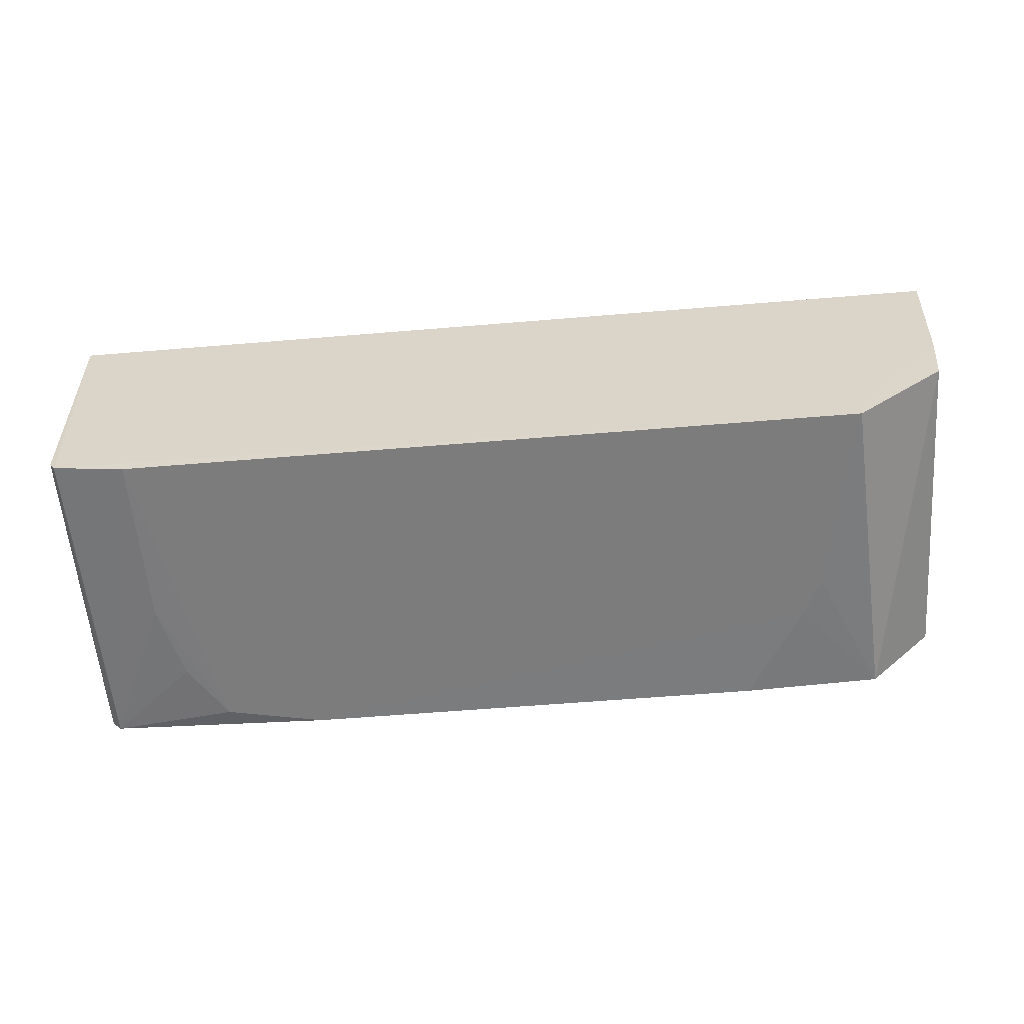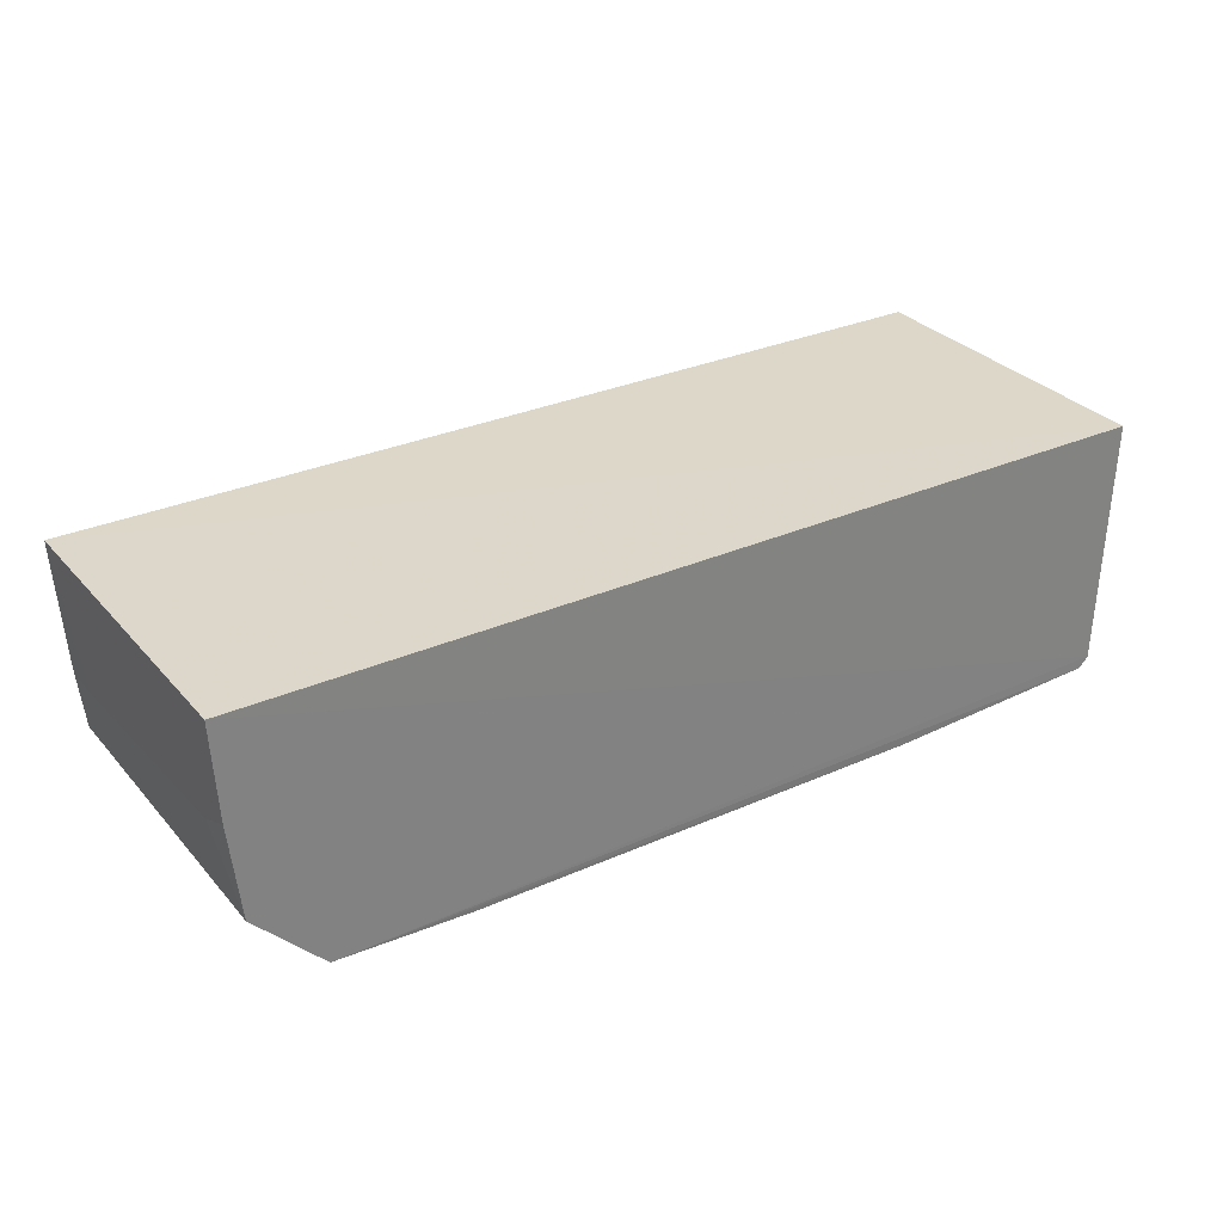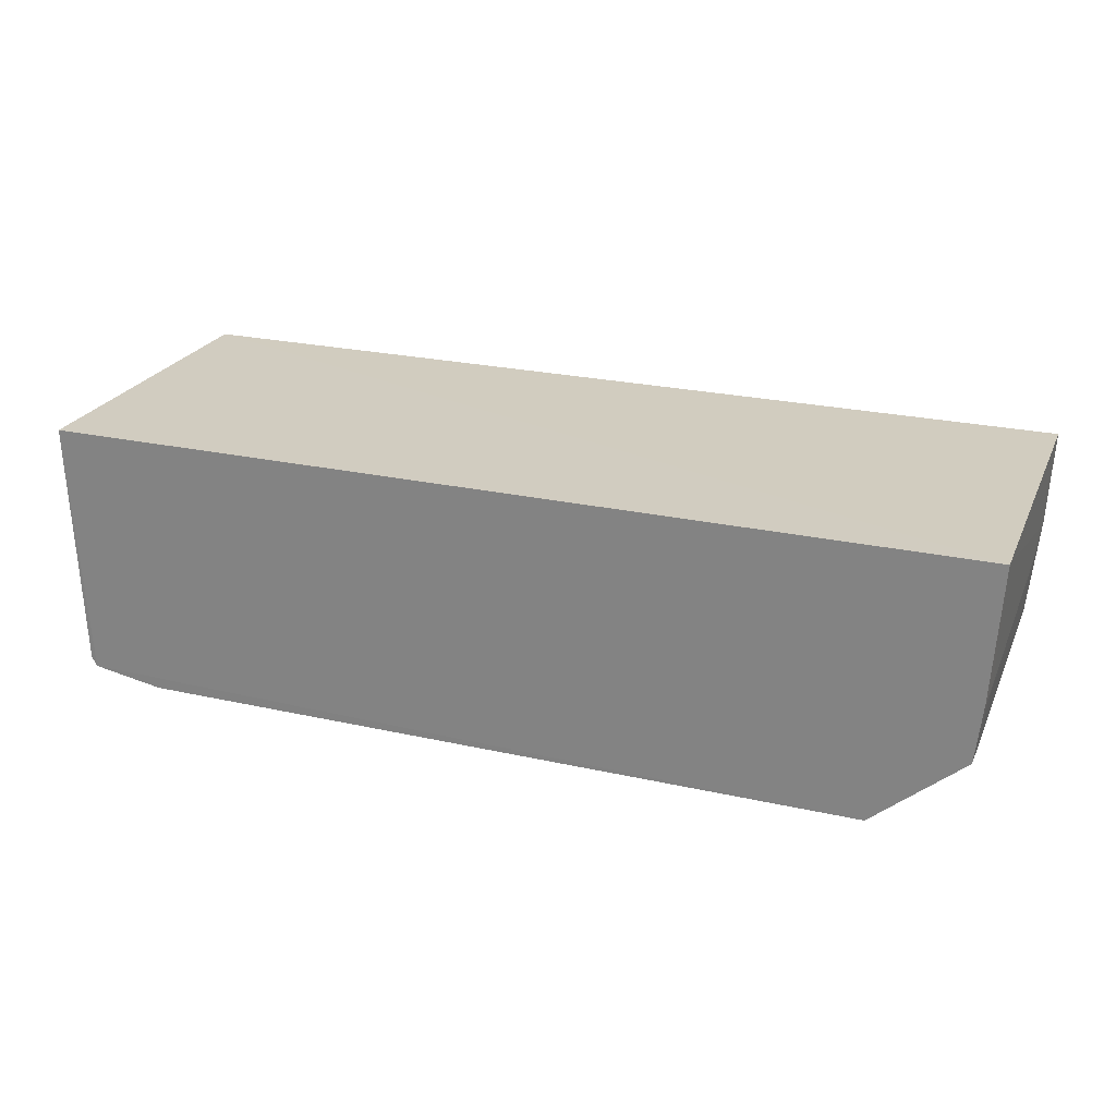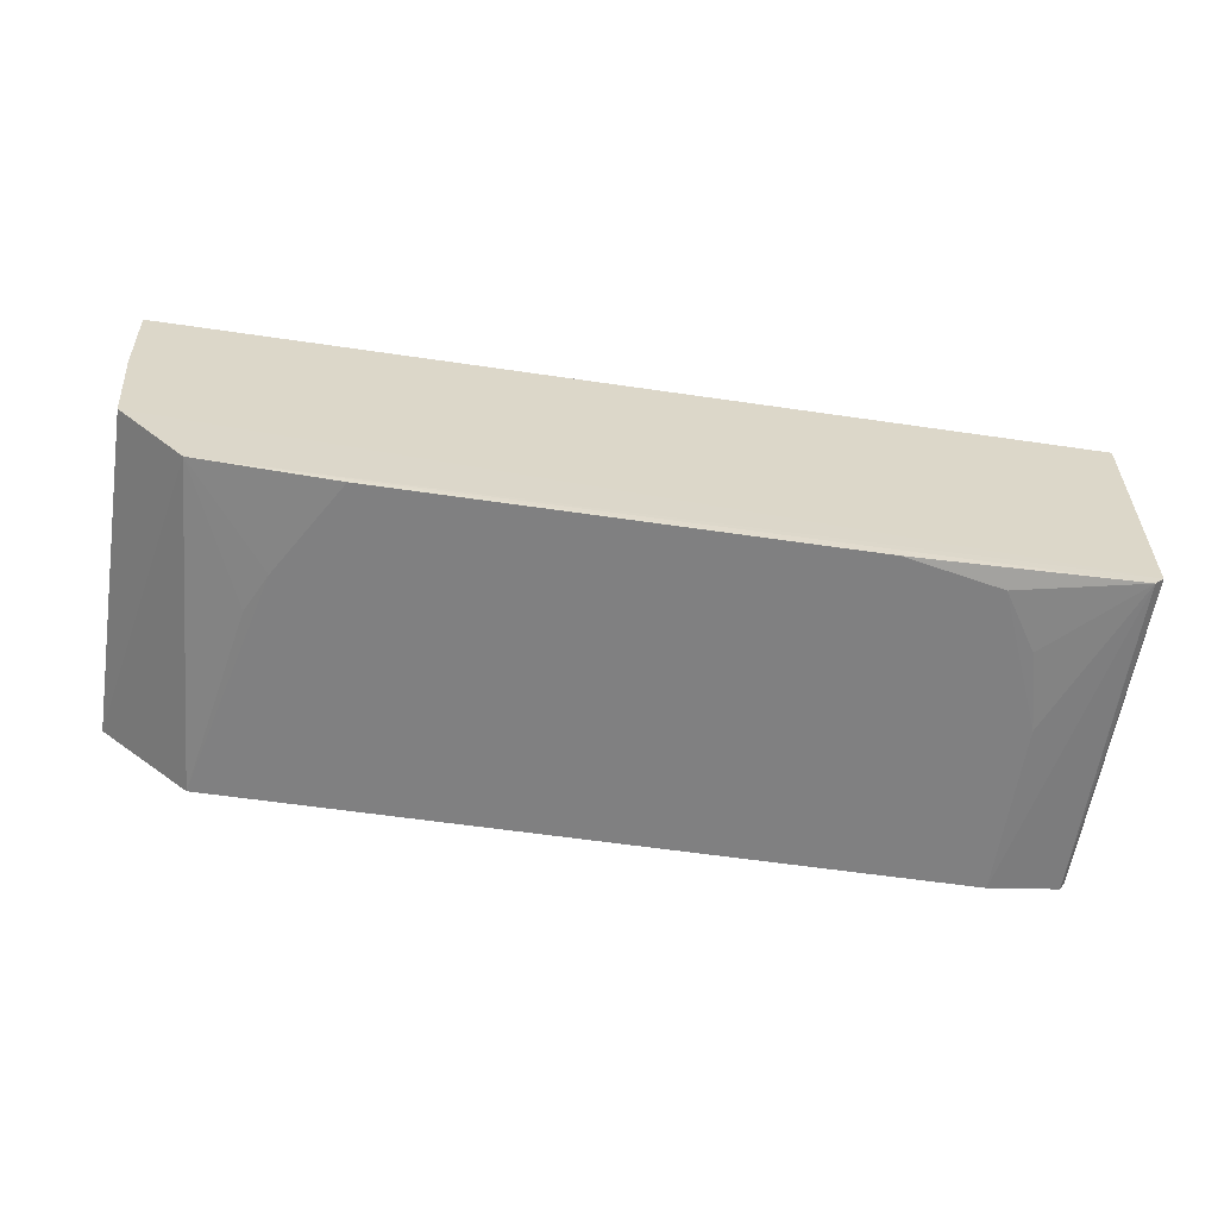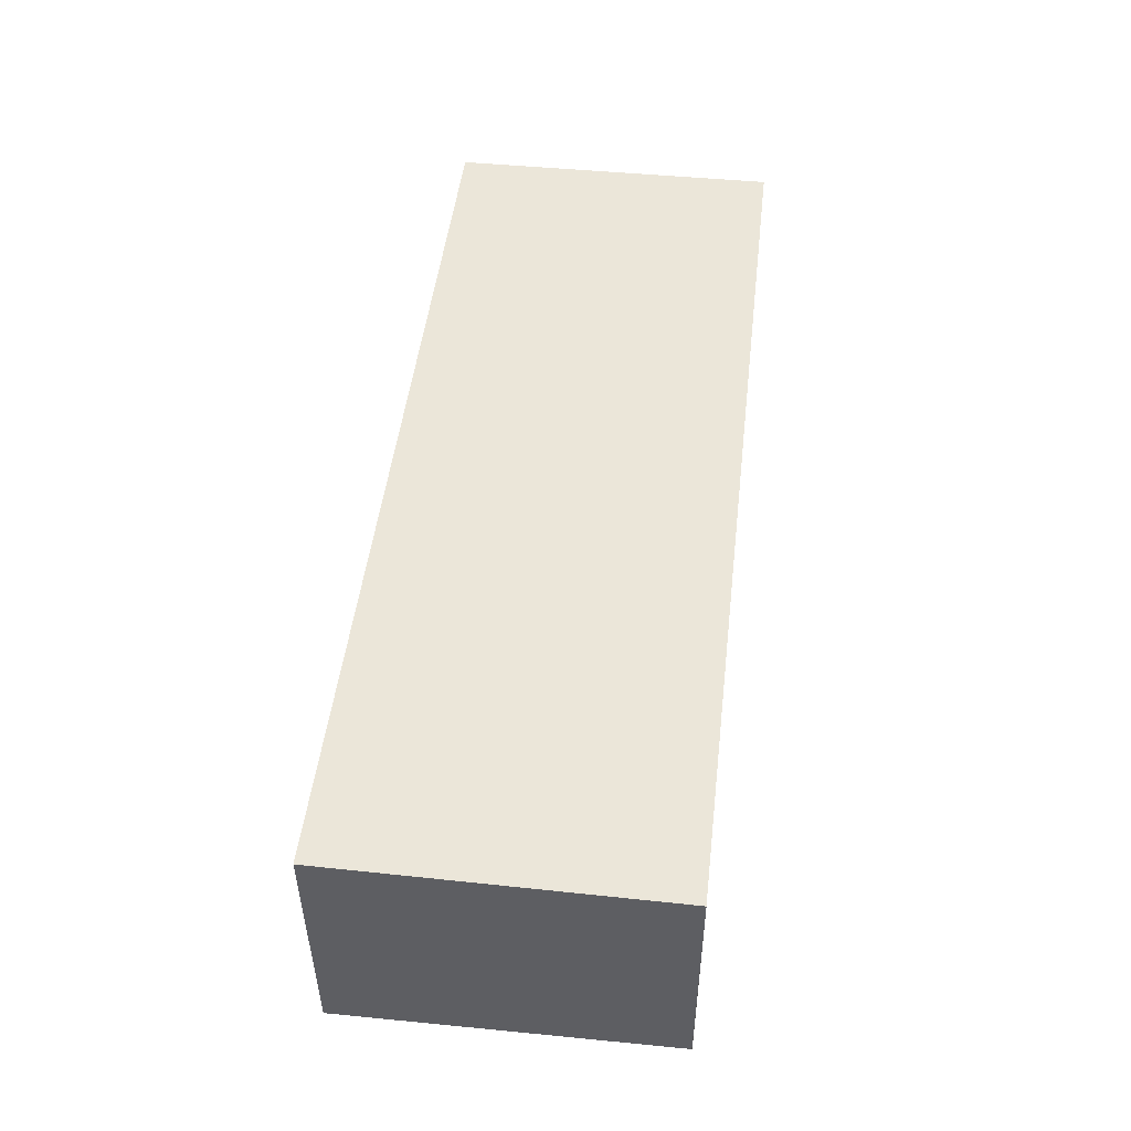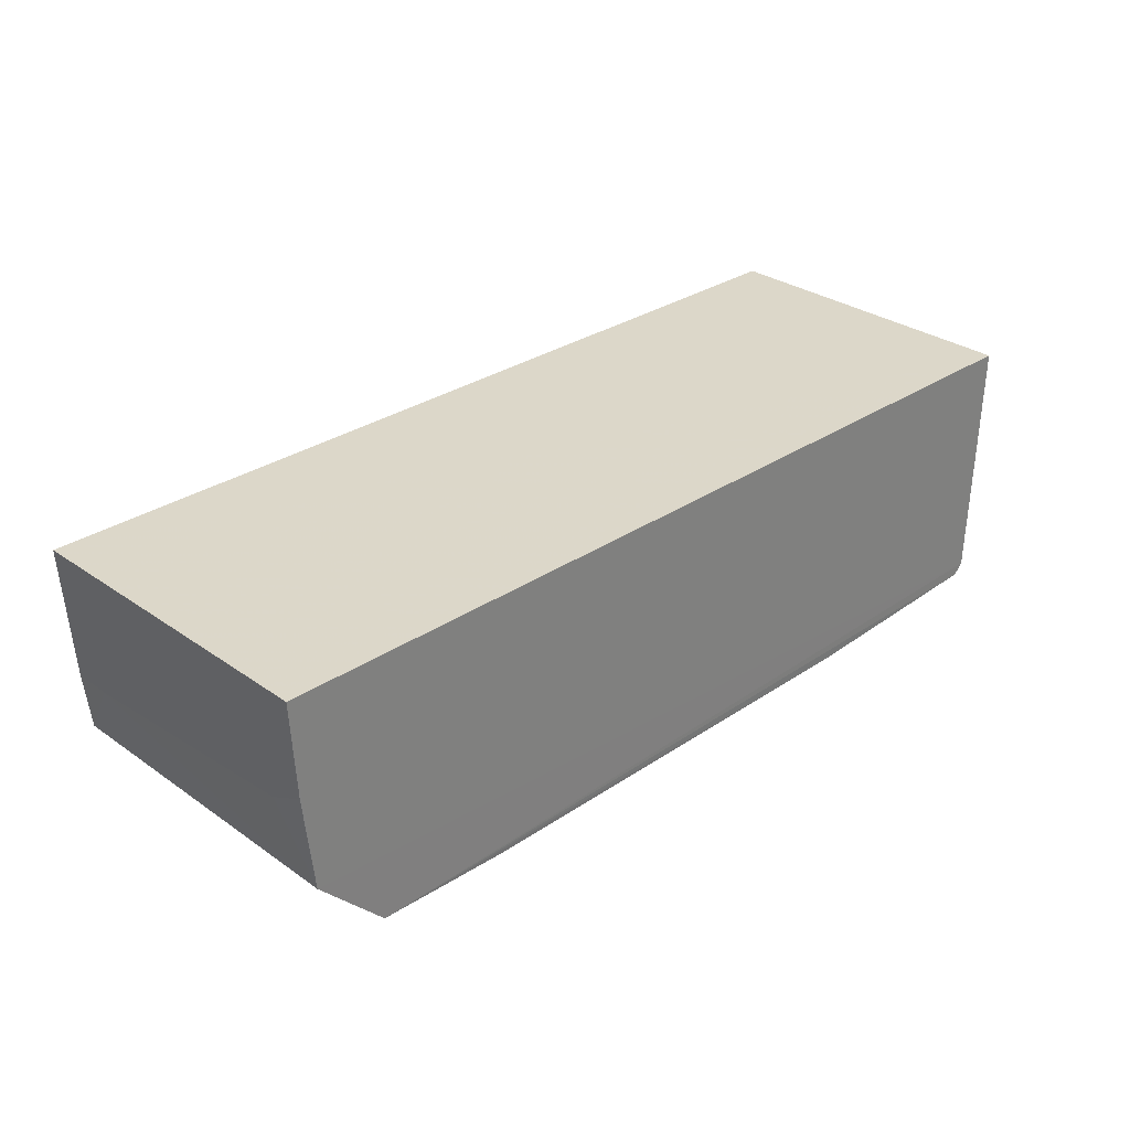
<metadata>
{"format":"obj","ext":"obj","renderer":"f3d","projection":"perspective","resolution":1024,"background":"white","views":[{"elev":-58.8,"azim":-175.1,"up":"+Y"},{"elev":30.4,"azim":-32.8,"up":"+Y"},{"elev":24.2,"azim":-159.6,"up":"+Y"},{"elev":-60.1,"azim":-8.5,"up":"+Y"},{"elev":48.2,"azim":96.6,"up":"+Y"},{"elev":30.4,"azim":-44.3,"up":"+Y"}]}
</metadata>
<code>
v 0.04295 0.001245 0.09062
v 0.04231 -0.0219 0.09063
v 0.04303 0.001218 0.06012
v -0.04265 0.001285 0.06012
v -0.04243 0.001291 0.09061
v -0.03292 -0.0238 0.0601
v 0.04163 -0.02265 0.06011
v -0.0413 -0.01662 0.06012
v -0.0348 -0.02323 0.09061
v 0.04215 -0.02181 0.06016
v -0.04188 -0.009359 0.08703
v -0.04188 -0.01114 0.0601
v 0.02976 -0.0238 0.08875
v -0.04197 -0.007604 0.09061
v -0.04106 -0.01659 0.09062
v -0.04189 -0.01118 0.0637
v 0.04142 -0.02286 0.09061
v -0.02222 -0.02378 0.09056
v 0.03497 -0.0238 0.06013
v -0.02936 -0.02378 0.07803
v 0.02075 -0.02381 0.09056
v 0.03499 -0.02377 0.07624
v 0.04142 -0.02282 0.08166
v -0.02759 -0.02379 0.08161
v 0.03318 -0.02375 0.08348
f 1 2 3
f 1 3 4
f 5 2 1
f 5 1 4
f 9 8 6
f 10 7 3
f 10 3 2
f 10 2 7
f 12 6 8
f 12 4 3
f 12 7 6
f 12 3 7
f 14 5 4
f 15 8 9
f 15 14 11
f 15 5 14
f 15 9 2
f 15 2 5
f 16 4 12
f 16 14 4
f 16 11 14
f 16 12 8
f 16 15 11
f 16 8 15
f 17 7 2
f 17 2 9
f 19 6 7
f 20 9 6
f 21 13 17
f 21 17 9
f 21 9 18
f 21 19 13
f 21 6 19
f 22 19 17
f 22 13 19
f 23 19 7
f 23 7 17
f 23 17 19
f 24 18 9
f 24 9 20
f 24 20 6
f 24 21 18
f 24 6 21
f 25 22 17
f 25 17 13
f 25 13 22

</code>
